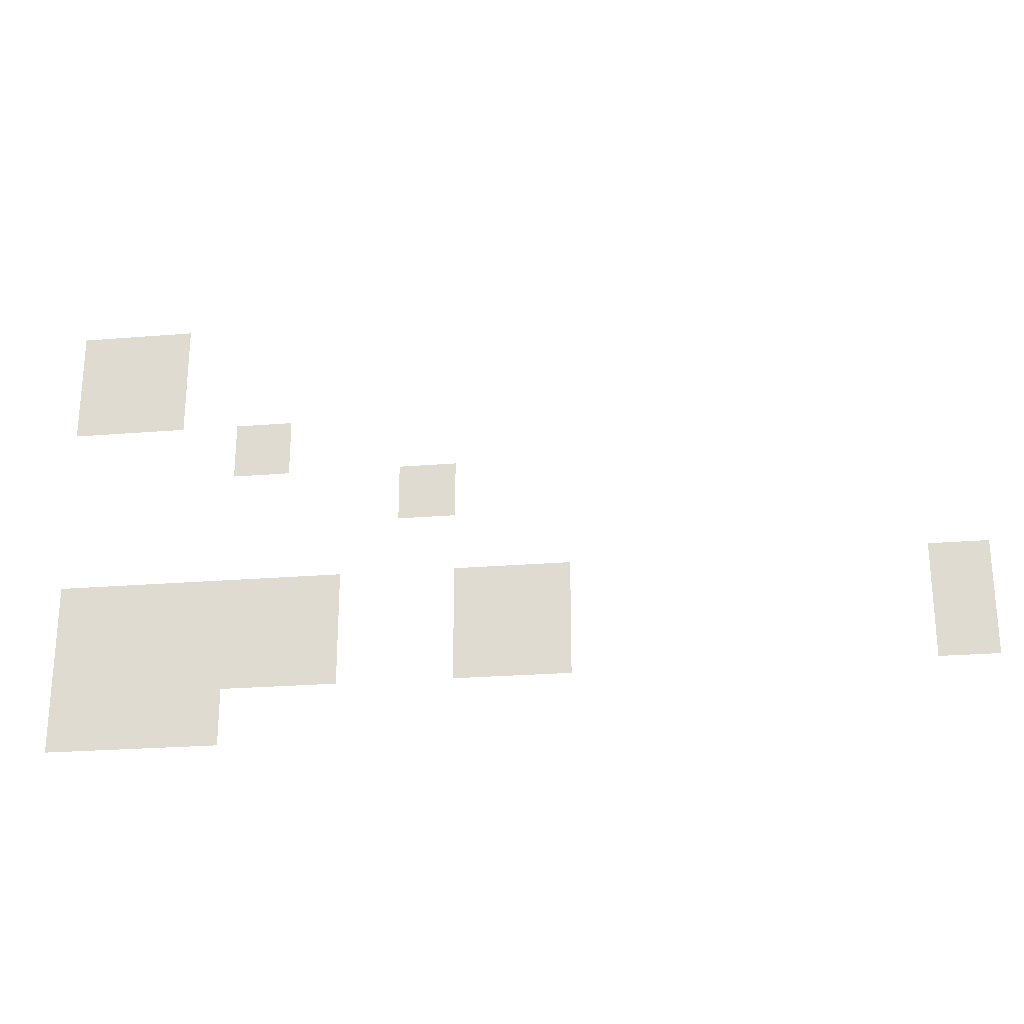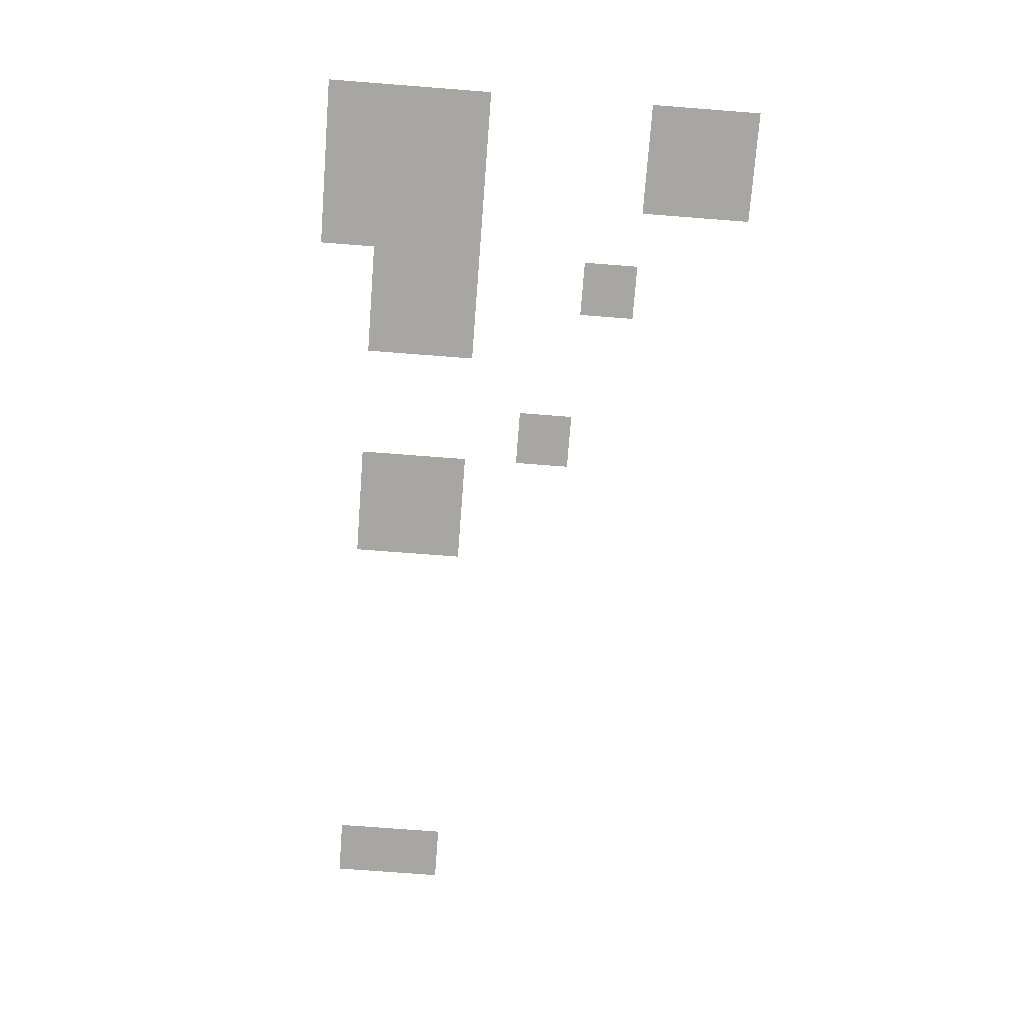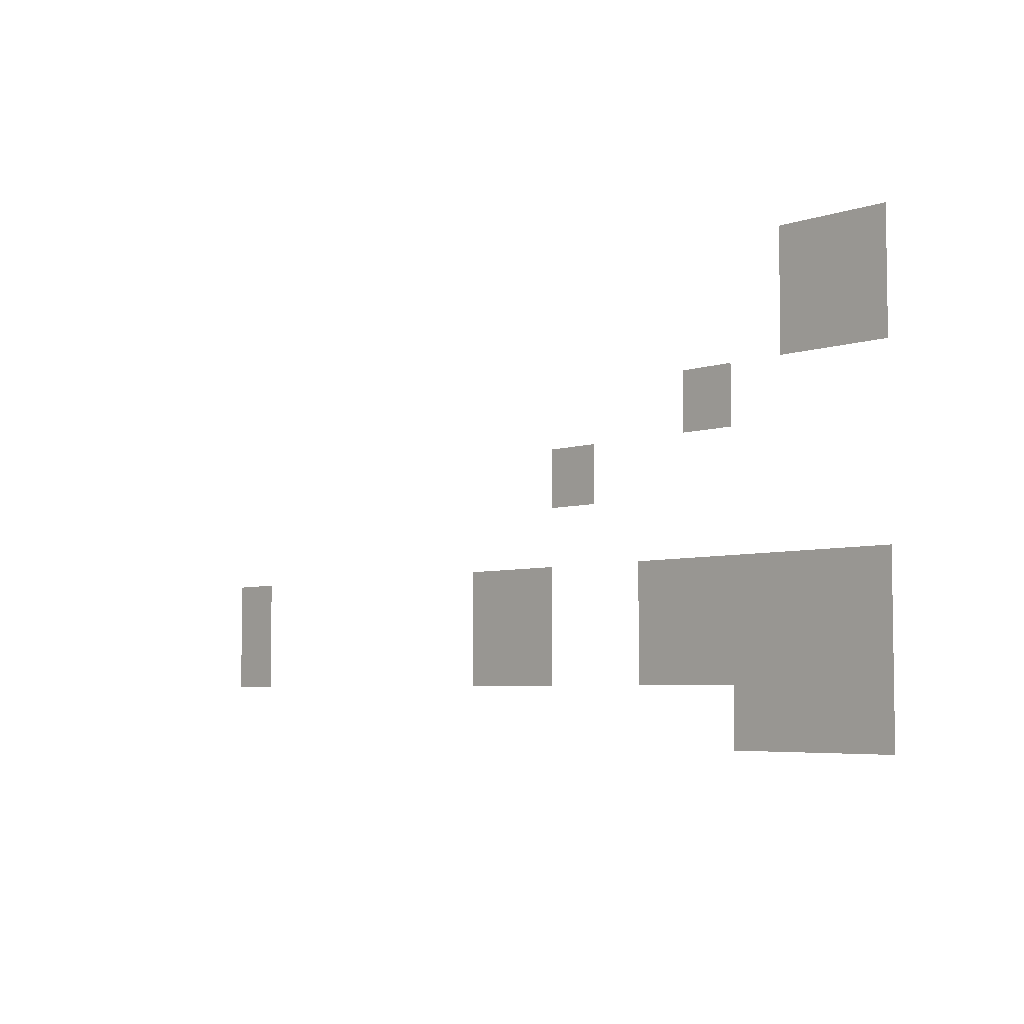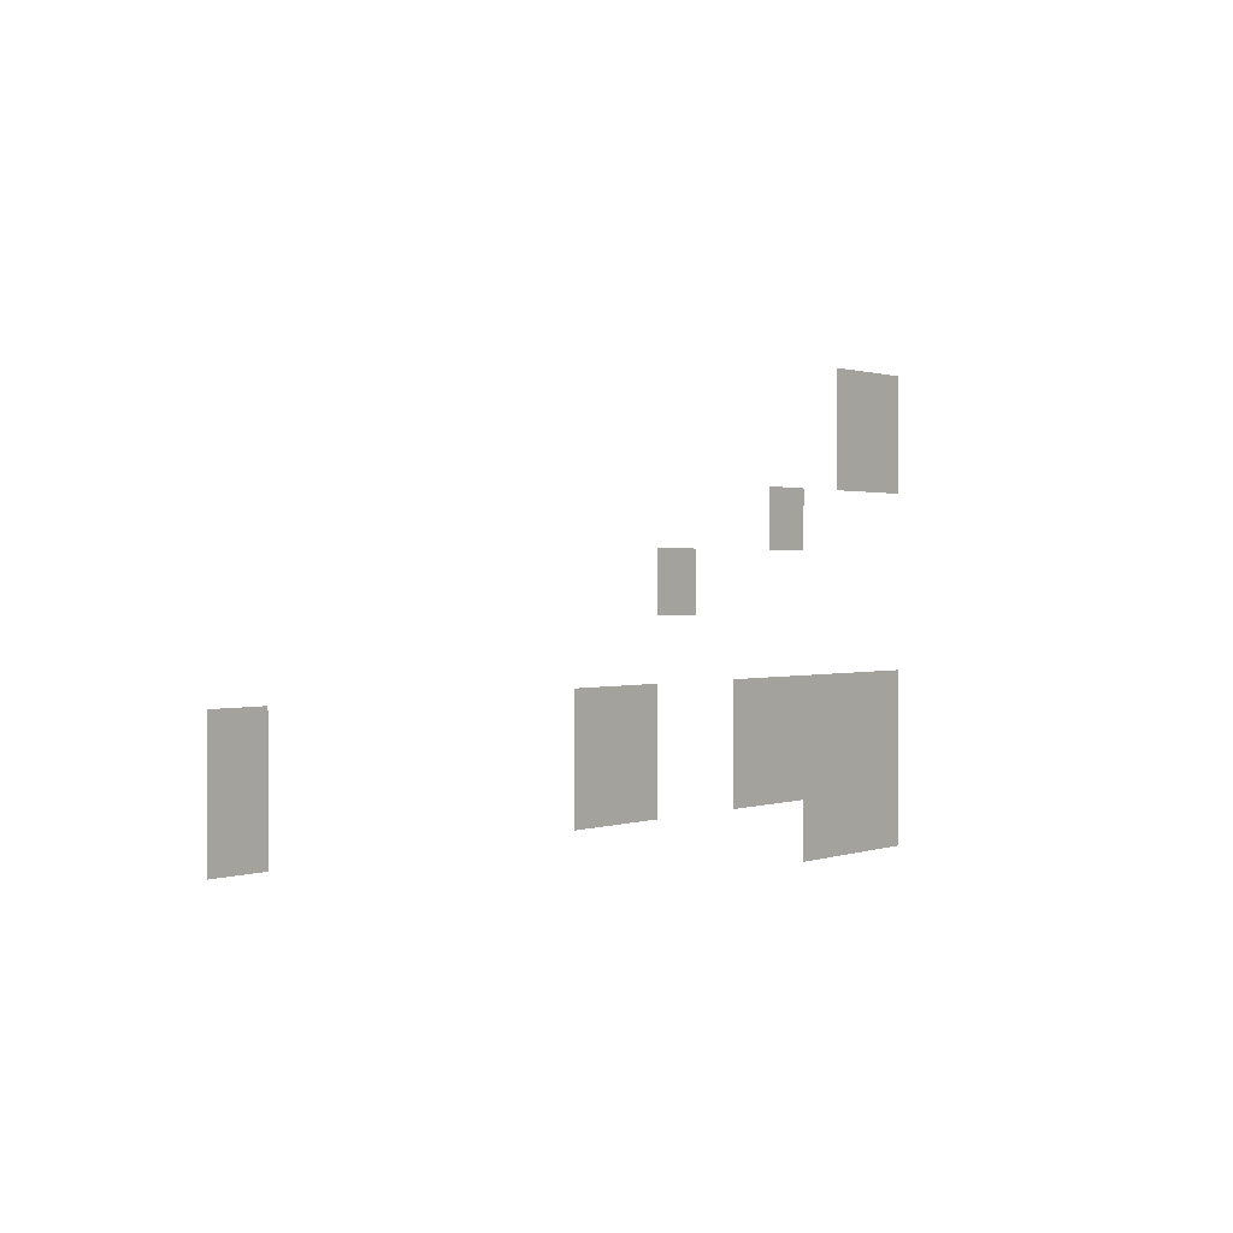
<metadata>
{"format":"obj","ext":"obj","renderer":"f3d","projection":"perspective","resolution":1024,"background":"white","views":[{"elev":-24.5,"azim":-172.3,"up":"+Y"},{"elev":-74.2,"azim":85.6,"up":"+Z"},{"elev":-5.2,"azim":47.1,"up":"+Y"},{"elev":0.8,"azim":-53.1,"up":"+Y"}]}
</metadata>
<code>
v 0 -4 0
v -1 -4 0
v -1 -3 0
v 0 -3 0
v -1 -4 0
v -2 -4 0
v -2 -3 0
v -1 -3 0
v 0 -5 0
v -1 -5 0
v -1 -4 0
v 0 -4 0
v -1 -5 0
v -2 -5 0
v -2 -4 0
v -1 -4 0
v -3 -6 0
v -4 -6 0
v -4 -5 0
v -3 -5 0
v -6 -7 0
v -7 -7 0
v -7 -6 0
v -6 -6 0
v 0 -9 0
v -1 -9 0
v -1 -8 0
v 0 -8 0
v -1 -9 0
v -2 -9 0
v -2 -8 0
v -1 -8 0
v -2 -9 0
v -3 -9 0
v -3 -8 0
v -2 -8 0
v -3 -9 0
v -4 -9 0
v -4 -8 0
v -3 -8 0
v -4 -9 0
v -5 -9 0
v -5 -8 0
v -4 -8 0
v -7 -9 0
v -8 -9 0
v -8 -8 0
v -7 -8 0
v -8 -9 0
v -9 -9 0
v -9 -8 0
v -8 -8 0
v -15 -9 0
v -16 -9 0
v -16 -8 0
v -15 -8 0
v 0 -10 0
v -1 -10 0
v -1 -9 0
v 0 -9 0
v -1 -10 0
v -2 -10 0
v -2 -9 0
v -1 -9 0
v -2 -10 0
v -3 -10 0
v -3 -9 0
v -2 -9 0
v -3 -10 0
v -4 -10 0
v -4 -9 0
v -3 -9 0
v -4 -10 0
v -5 -10 0
v -5 -9 0
v -4 -9 0
v -7 -10 0
v -8 -10 0
v -8 -9 0
v -7 -9 0
v -8 -10 0
v -9 -10 0
v -9 -9 0
v -8 -9 0
v -15 -10 0
v -16 -10 0
v -16 -9 0
v -15 -9 0
v 0 -11 0
v -1 -11 0
v -1 -10 0
v 0 -10 0
v -1 -11 0
v -2 -11 0
v -2 -10 0
v -1 -10 0
v -2 -11 0
v -3 -11 0
v -3 -10 0
v -2 -10 0
g escenaNorte_2_mesh_0220
f 1 2 3 4
f 5 6 7 8
f 9 10 11 12
f 13 14 15 16
f 17 18 19 20
f 21 22 23 24
f 25 26 27 28
f 29 30 31 32
f 33 34 35 36
f 37 38 39 40
f 41 42 43 44
f 45 46 47 48
f 49 50 51 52
f 53 54 55 56
f 57 58 59 60
f 61 62 63 64
f 65 66 67 68
f 69 70 71 72
f 73 74 75 76
f 77 78 79 80
f 81 82 83 84
f 85 86 87 88
f 89 90 91 92
f 93 94 95 96
f 97 98 99 100

</code>
